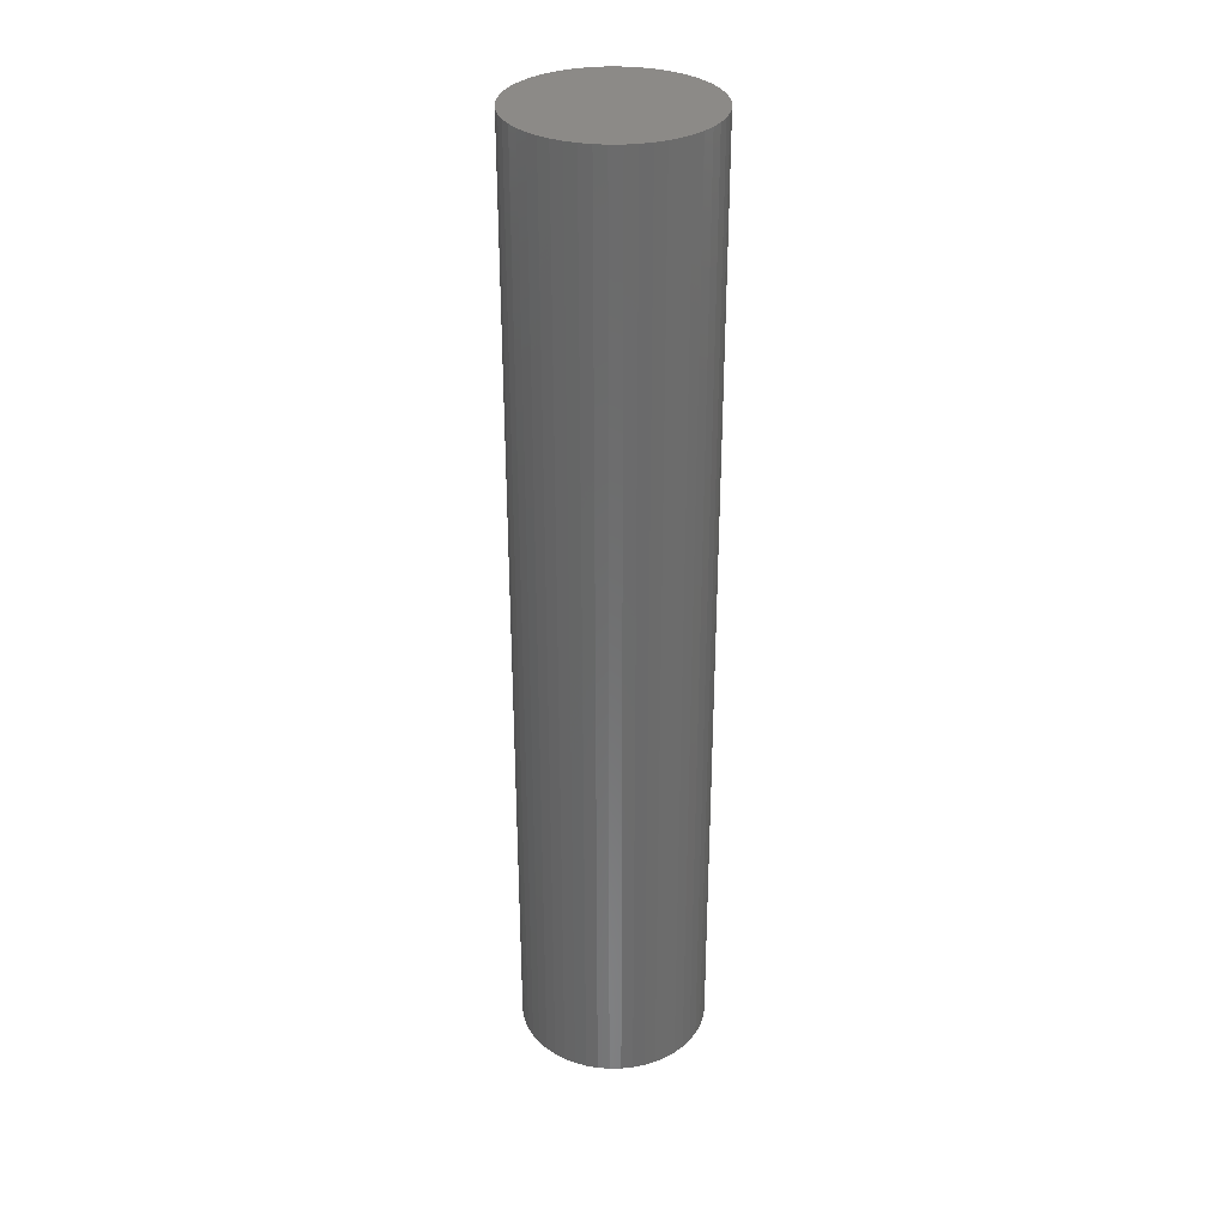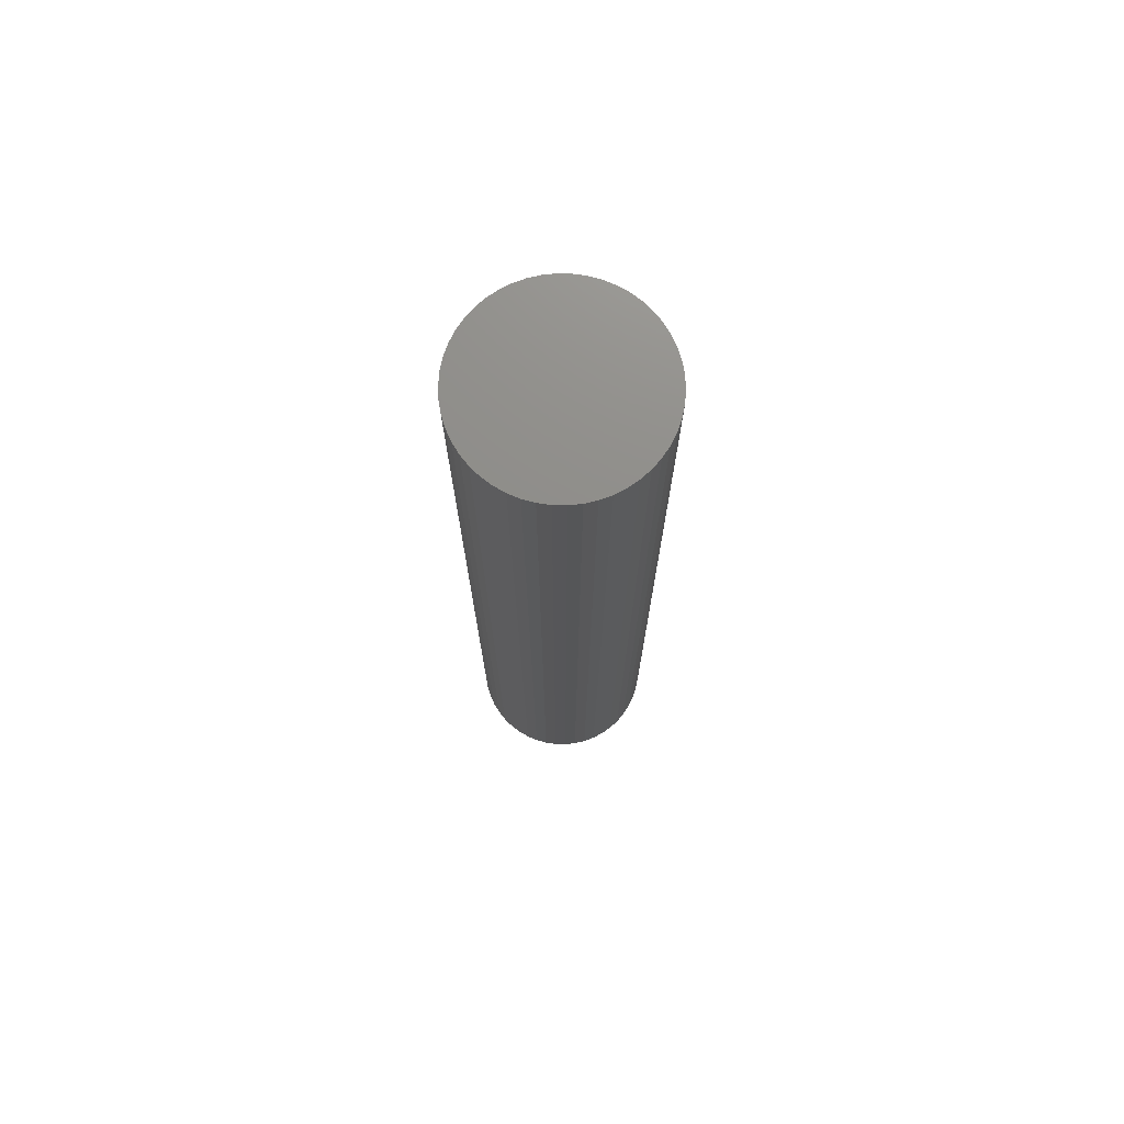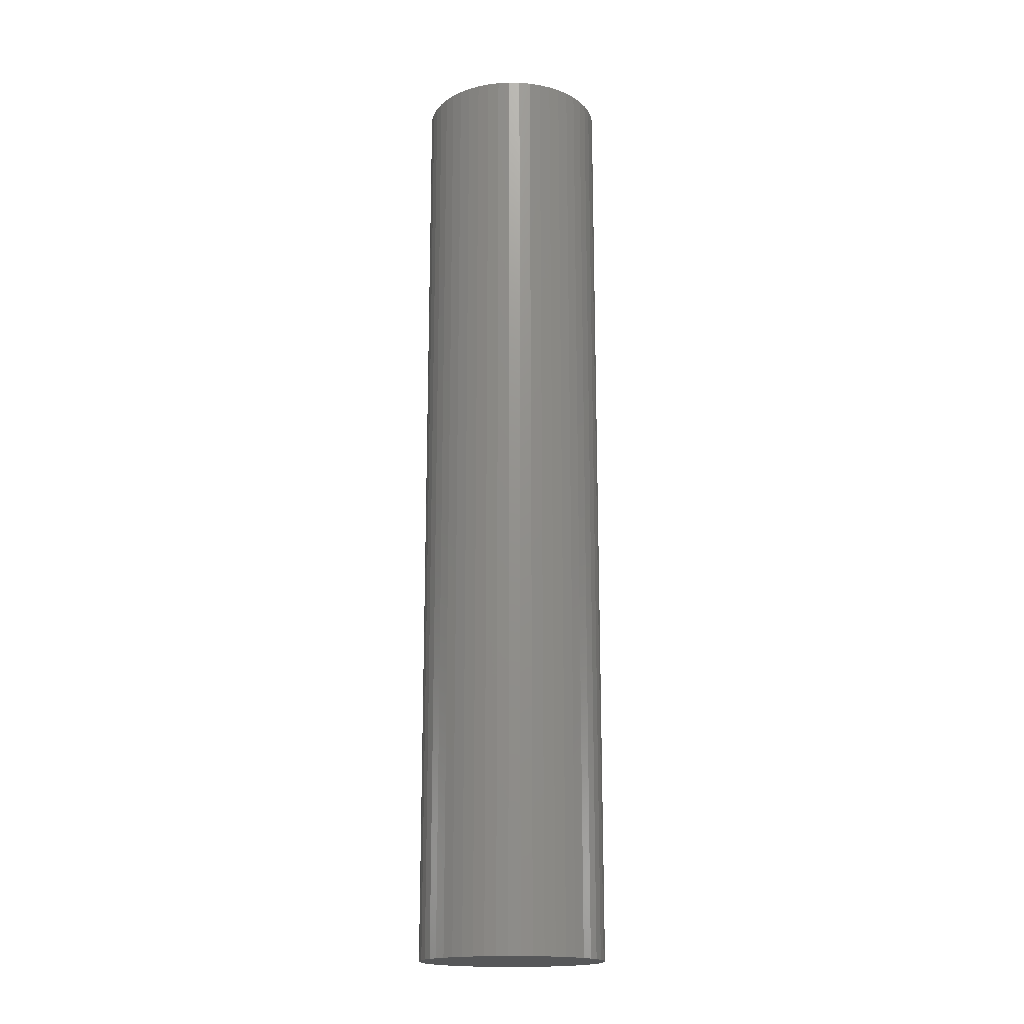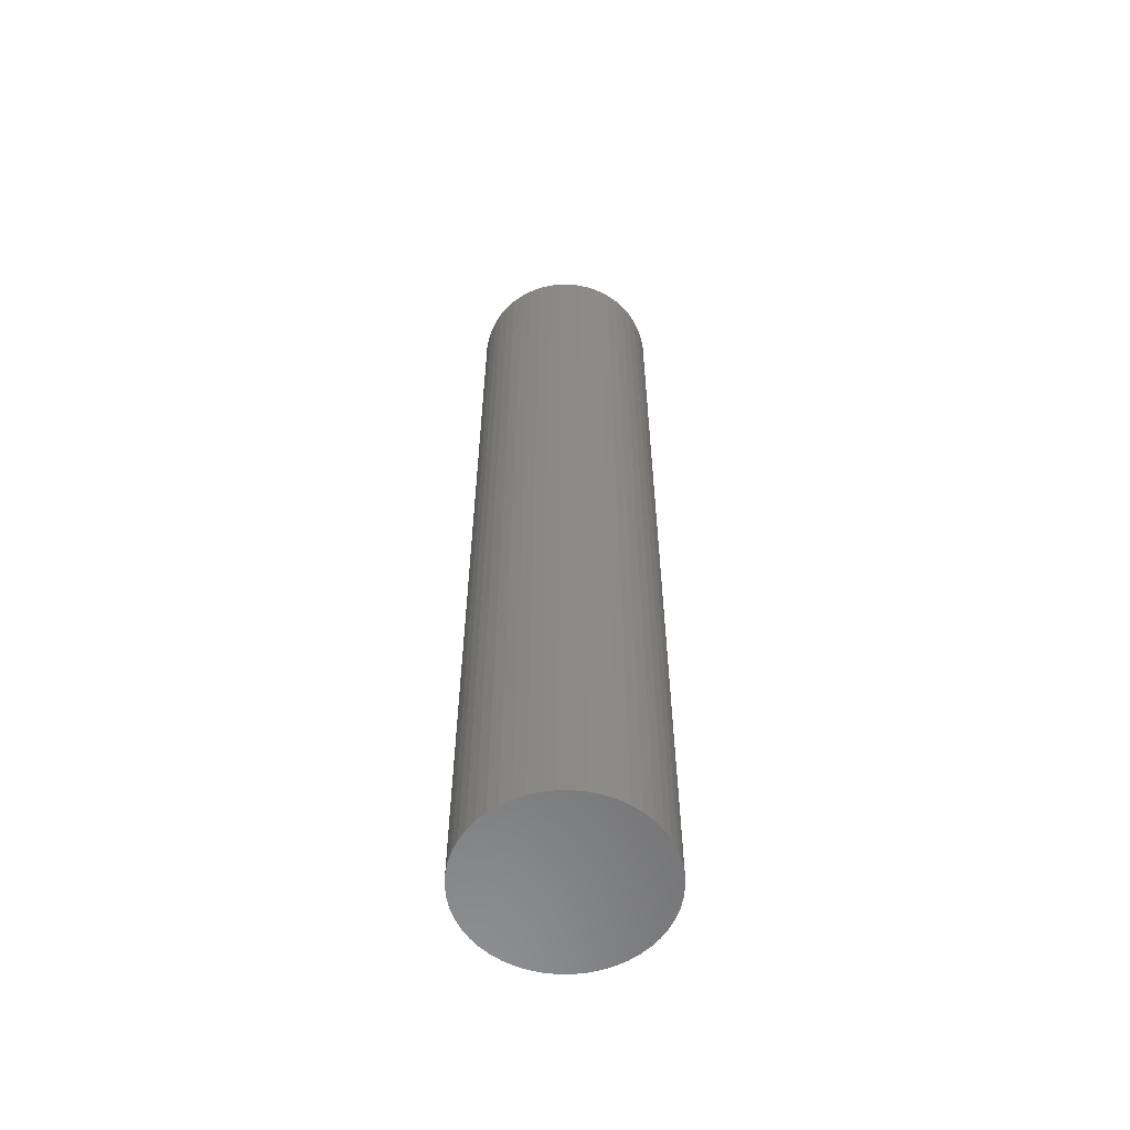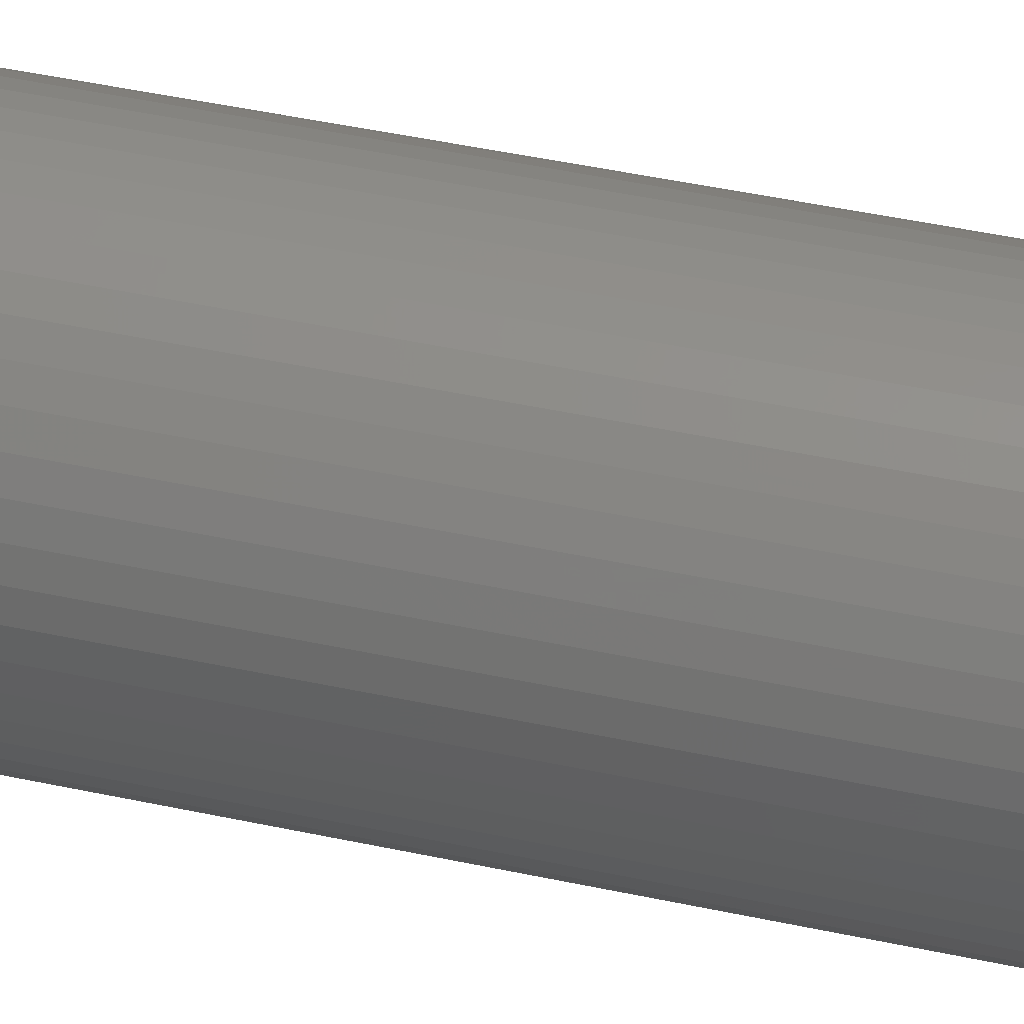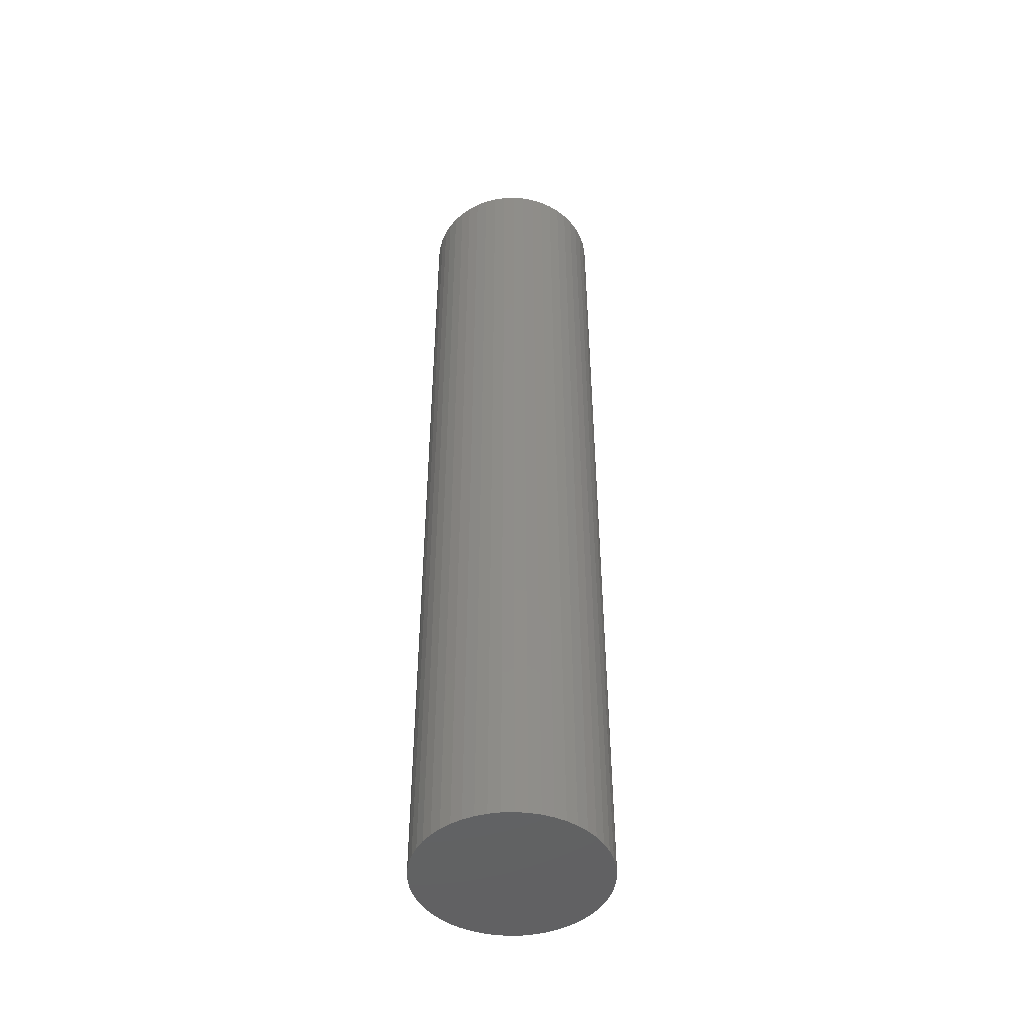
<metadata>
{"format":"stl","ext":"stl","renderer":"f3d","projection":"perspective","resolution":1024,"background":"white","views":[{"elev":32.3,"azim":99.7,"up":"+Z"},{"elev":73.9,"azim":159.5,"up":"+Z"},{"elev":-17.7,"azim":120.9,"up":"+Z"},{"elev":-58.4,"azim":72.1,"up":"+Z"},{"elev":39.7,"azim":-74.4,"up":"+Y"},{"elev":-46.9,"azim":95.8,"up":"+Z"}]}
</metadata>
<code>
# stl→obj: 100 verts, 196 faces
v 3.25 0 16.5
v 3.224 0.4073 -16.5
v 3.224 0.4073 16.5
v 3.25 0 -16.5
v -3.25 0 -16.5
v -3.224 0.4073 16.5
v -3.224 0.4073 -16.5
v -3.25 0 16.5
v 0.2041 3.244 -16.5
v -0.2041 3.244 16.5
v 0.2041 3.244 16.5
v -0.2041 3.244 -16.5
v 3.224 -0.4073 -16.5
v 3.148 -0.8082 -16.5
v 3.148 0.8082 -16.5
v 3.022 -1.196 -16.5
v 3.022 1.196 -16.5
v 2.848 -1.566 -16.5
v 2.848 1.566 -16.5
v 2.629 -1.91 -16.5
v 2.629 1.91 -16.5
v 2.369 -2.225 -16.5
v 2.369 2.225 -16.5
v 2.072 -2.504 -16.5
v 2.072 2.504 -16.5
v 1.741 -2.744 -16.5
v 1.741 2.744 -16.5
v 1.384 -2.941 -16.5
v 1.384 2.941 -16.5
v 1.004 -3.091 -16.5
v 1.004 3.091 -16.5
v 0.609 -3.192 -16.5
v 0.609 3.192 -16.5
v 0.2041 -3.244 -16.5
v -0.2041 -3.244 -16.5
v -0.609 -3.192 -16.5
v -0.609 3.192 -16.5
v -1.004 -3.091 -16.5
v -1.004 3.091 -16.5
v -1.384 -2.941 -16.5
v -1.384 2.941 -16.5
v -1.741 -2.744 -16.5
v -1.741 2.744 -16.5
v -2.072 -2.504 -16.5
v -2.072 2.504 -16.5
v -2.369 -2.225 -16.5
v -2.369 2.225 -16.5
v -2.629 -1.91 -16.5
v -2.629 1.91 -16.5
v -2.848 -1.566 -16.5
v -2.848 1.566 -16.5
v -3.022 -1.196 -16.5
v -3.022 1.196 -16.5
v -3.148 -0.8082 -16.5
v -3.148 0.8082 -16.5
v -3.224 -0.4073 -16.5
v 2.369 -2.225 16.5
v 2.629 -1.91 16.5
v 2.072 2.504 16.5
v 2.369 2.225 16.5
v 3.224 -0.4073 16.5
v 3.148 0.8082 16.5
v 3.148 -0.8082 16.5
v 3.022 1.196 16.5
v 3.022 -1.196 16.5
v 2.848 1.566 16.5
v 2.848 -1.566 16.5
v 2.629 1.91 16.5
v 2.072 -2.504 16.5
v 1.741 2.744 16.5
v 1.741 -2.744 16.5
v 1.384 2.941 16.5
v 1.384 -2.941 16.5
v 1.004 3.091 16.5
v 1.004 -3.091 16.5
v 0.609 3.192 16.5
v 0.609 -3.192 16.5
v 0.2041 -3.244 16.5
v -0.2041 -3.244 16.5
v -0.609 3.192 16.5
v -0.609 -3.192 16.5
v -1.004 3.091 16.5
v -1.004 -3.091 16.5
v -1.384 2.941 16.5
v -1.384 -2.941 16.5
v -1.741 2.744 16.5
v -1.741 -2.744 16.5
v -2.072 2.504 16.5
v -2.072 -2.504 16.5
v -2.369 2.225 16.5
v -2.369 -2.225 16.5
v -2.629 1.91 16.5
v -2.629 -1.91 16.5
v -2.848 1.566 16.5
v -2.848 -1.566 16.5
v -3.022 1.196 16.5
v -3.022 -1.196 16.5
v -3.148 0.8082 16.5
v -3.148 -0.8082 16.5
v -3.224 -0.4073 16.5
f 1 2 3
f 2 1 4
f 5 6 7
f 6 5 8
f 9 10 11
f 10 9 12
f 13 2 4
f 14 2 13
f 14 15 2
f 16 15 14
f 16 17 15
f 18 17 16
f 18 19 17
f 20 19 18
f 20 21 19
f 22 21 20
f 22 23 21
f 24 23 22
f 24 25 23
f 26 25 24
f 26 27 25
f 28 27 26
f 28 29 27
f 30 29 28
f 30 31 29
f 32 31 30
f 32 33 31
f 34 33 32
f 34 9 33
f 35 9 34
f 35 12 9
f 36 12 35
f 36 37 12
f 38 37 36
f 38 39 37
f 40 39 38
f 40 41 39
f 42 41 40
f 42 43 41
f 44 43 42
f 44 45 43
f 46 45 44
f 46 47 45
f 48 47 46
f 48 49 47
f 50 49 48
f 50 51 49
f 52 51 50
f 52 53 51
f 54 53 52
f 54 55 53
f 56 55 54
f 56 7 55
f 7 56 5
f 57 20 58
f 20 57 22
f 23 59 60
f 59 23 25
f 3 61 1
f 62 61 3
f 62 63 61
f 64 63 62
f 64 65 63
f 66 65 64
f 66 67 65
f 68 67 66
f 68 58 67
f 60 58 68
f 60 57 58
f 59 57 60
f 59 69 57
f 70 69 59
f 70 71 69
f 72 71 70
f 72 73 71
f 74 73 72
f 74 75 73
f 76 75 74
f 76 77 75
f 11 77 76
f 11 78 77
f 10 78 11
f 10 79 78
f 80 79 10
f 80 81 79
f 82 81 80
f 82 83 81
f 84 83 82
f 84 85 83
f 86 85 84
f 86 87 85
f 88 87 86
f 88 89 87
f 90 89 88
f 90 91 89
f 92 91 90
f 92 93 91
f 94 93 92
f 94 95 93
f 96 95 94
f 96 97 95
f 98 97 96
f 98 99 97
f 6 99 98
f 6 100 99
f 100 6 8
f 45 90 88
f 90 45 47
f 39 84 82
f 84 39 41
f 66 21 68
f 21 66 19
f 29 74 72
f 74 29 31
f 31 76 74
f 76 31 33
f 25 70 59
f 70 25 27
f 53 94 51
f 94 53 96
f 49 90 47
f 90 49 92
f 41 86 84
f 86 41 43
f 12 80 10
f 80 12 37
f 65 14 63
f 14 65 16
f 28 71 73
f 71 28 26
f 62 17 64
f 17 62 15
f 3 15 62
f 15 3 2
f 64 19 66
f 19 64 17
f 55 96 53
f 96 55 98
f 61 4 1
f 4 61 13
f 67 16 65
f 16 67 18
f 46 89 91
f 89 46 44
f 50 97 52
f 97 50 95
f 35 78 79
f 78 35 34
f 26 69 71
f 69 26 24
f 68 23 60
f 23 68 21
f 33 11 76
f 11 33 9
f 27 72 70
f 72 27 29
f 51 92 49
f 92 51 94
f 7 98 55
f 98 7 6
f 43 88 86
f 88 43 45
f 37 82 80
f 82 37 39
f 58 18 67
f 18 58 20
f 63 13 61
f 13 63 14
f 40 83 85
f 83 40 38
f 46 93 48
f 93 46 91
f 52 99 54
f 99 52 97
f 56 8 5
f 8 56 100
f 30 73 75
f 73 30 28
f 34 77 78
f 77 34 32
f 36 79 81
f 79 36 35
f 38 81 83
f 81 38 36
f 54 100 56
f 100 54 99
f 24 57 69
f 57 24 22
f 44 87 89
f 87 44 42
f 48 95 50
f 95 48 93
f 32 75 77
f 75 32 30
f 42 85 87
f 85 42 40

</code>
